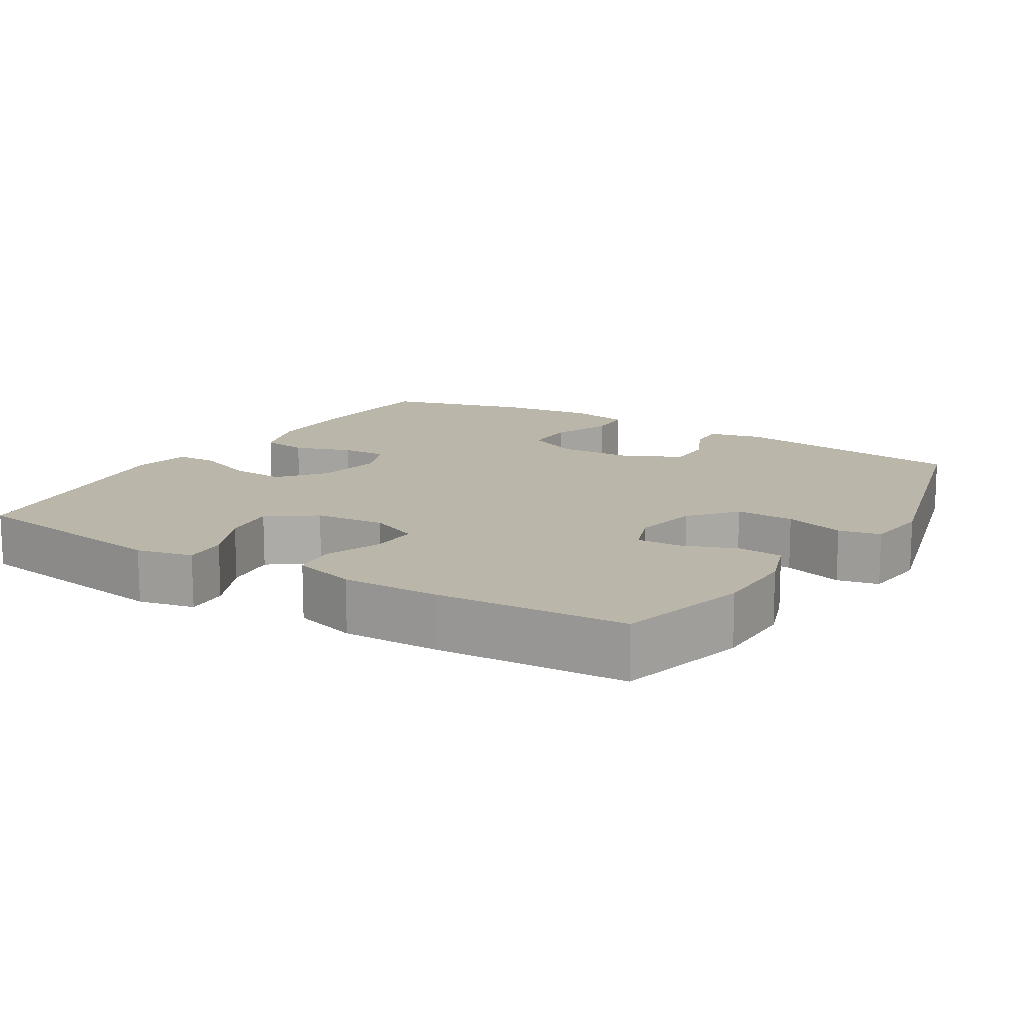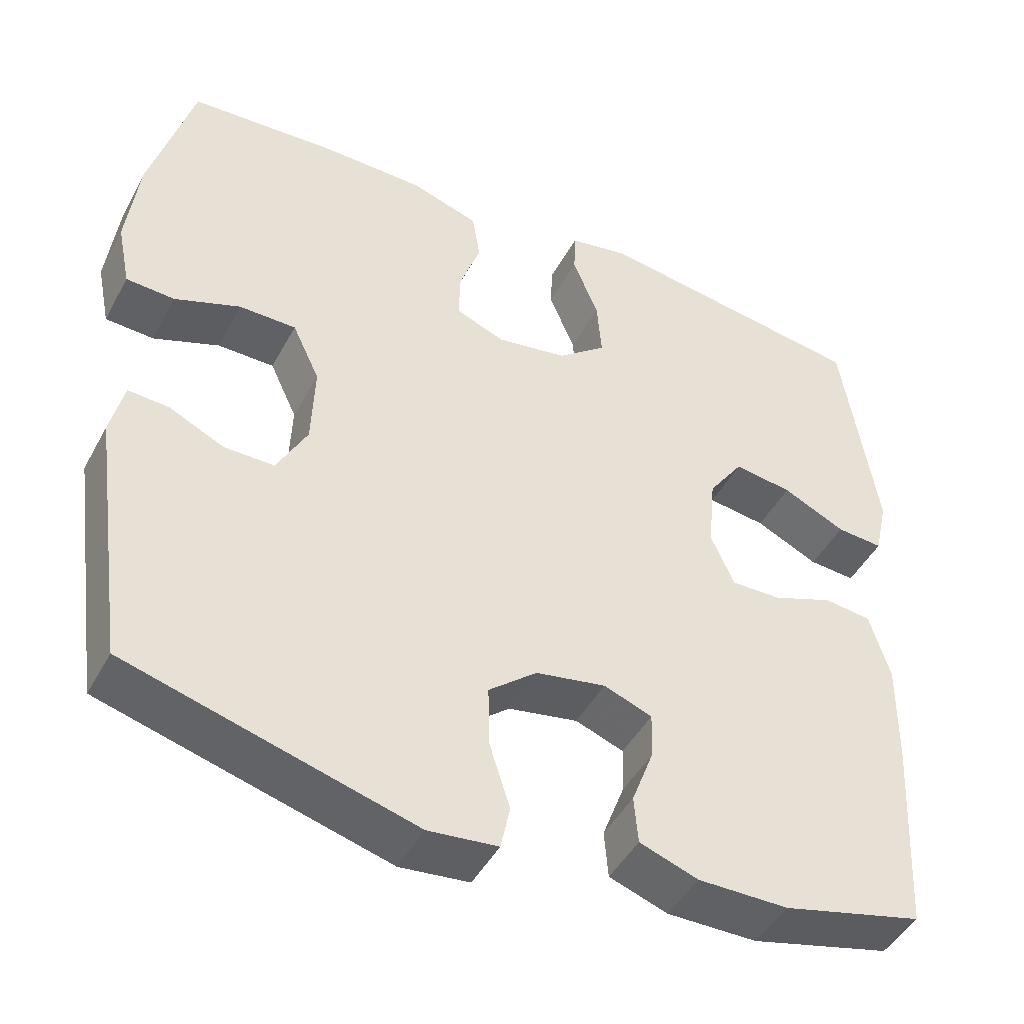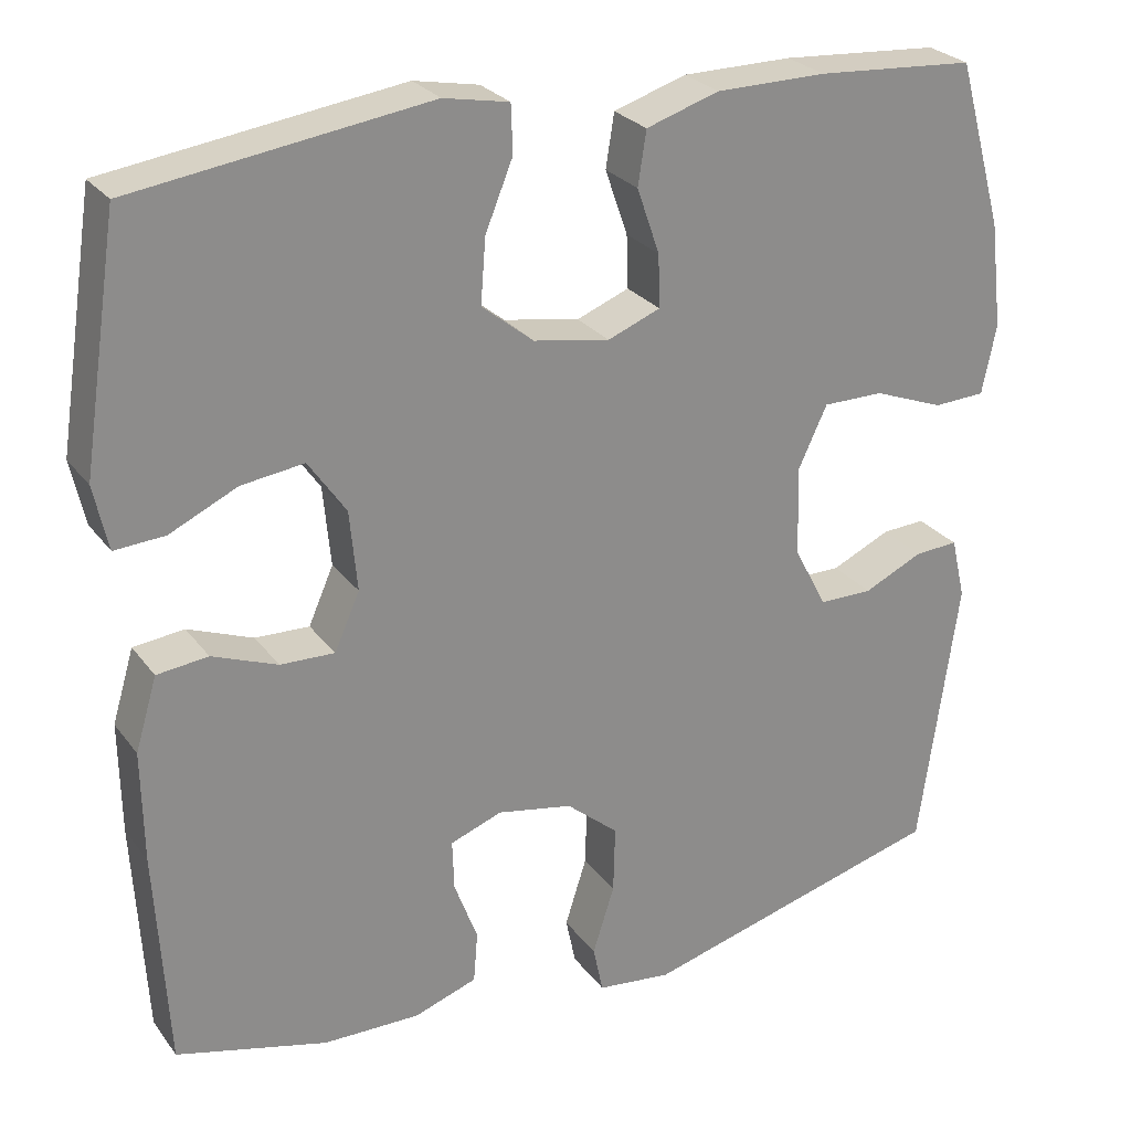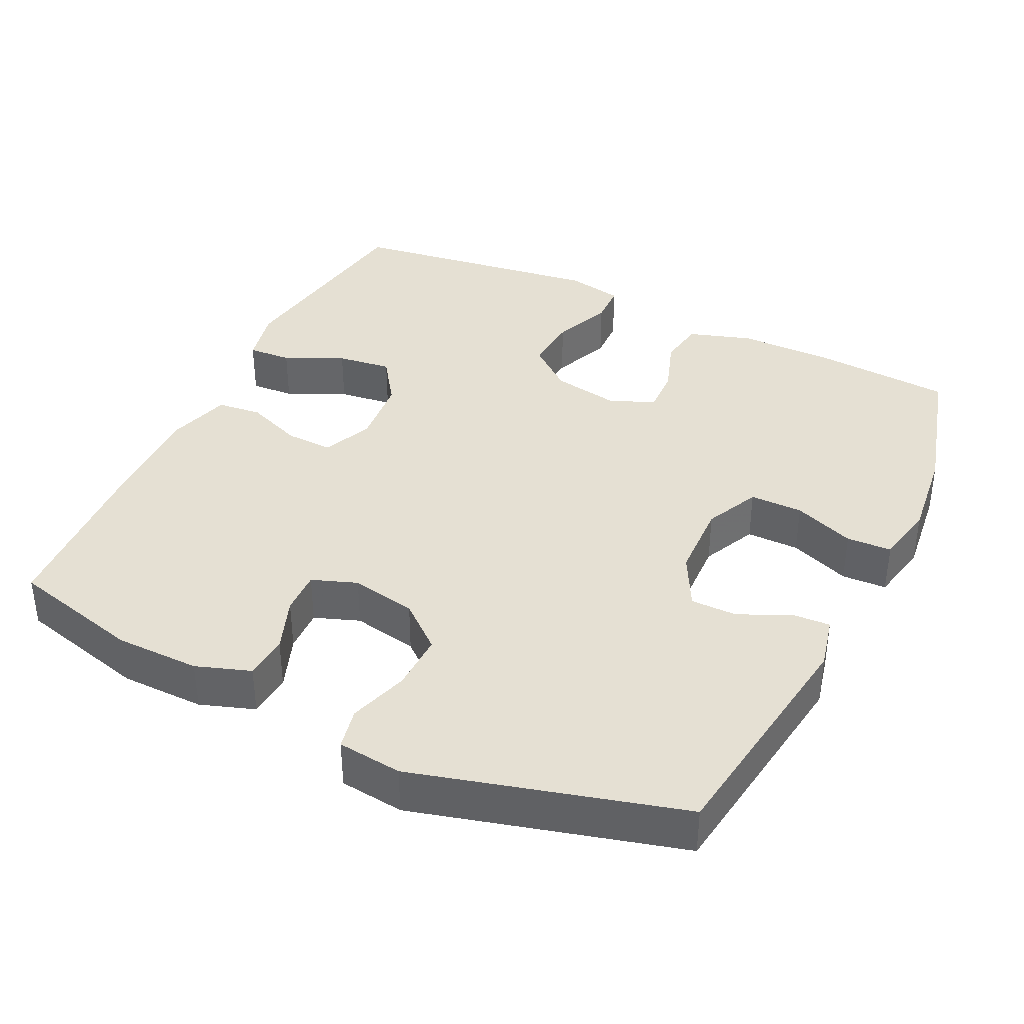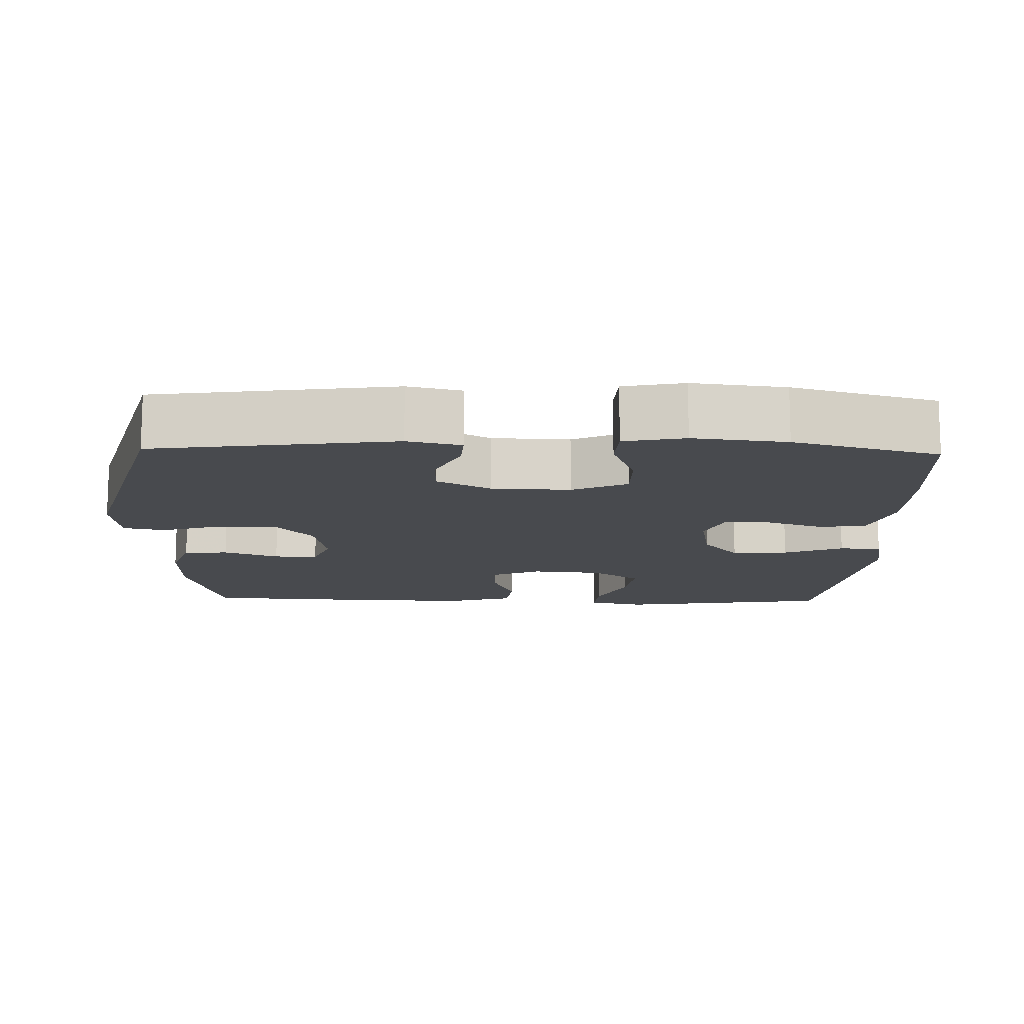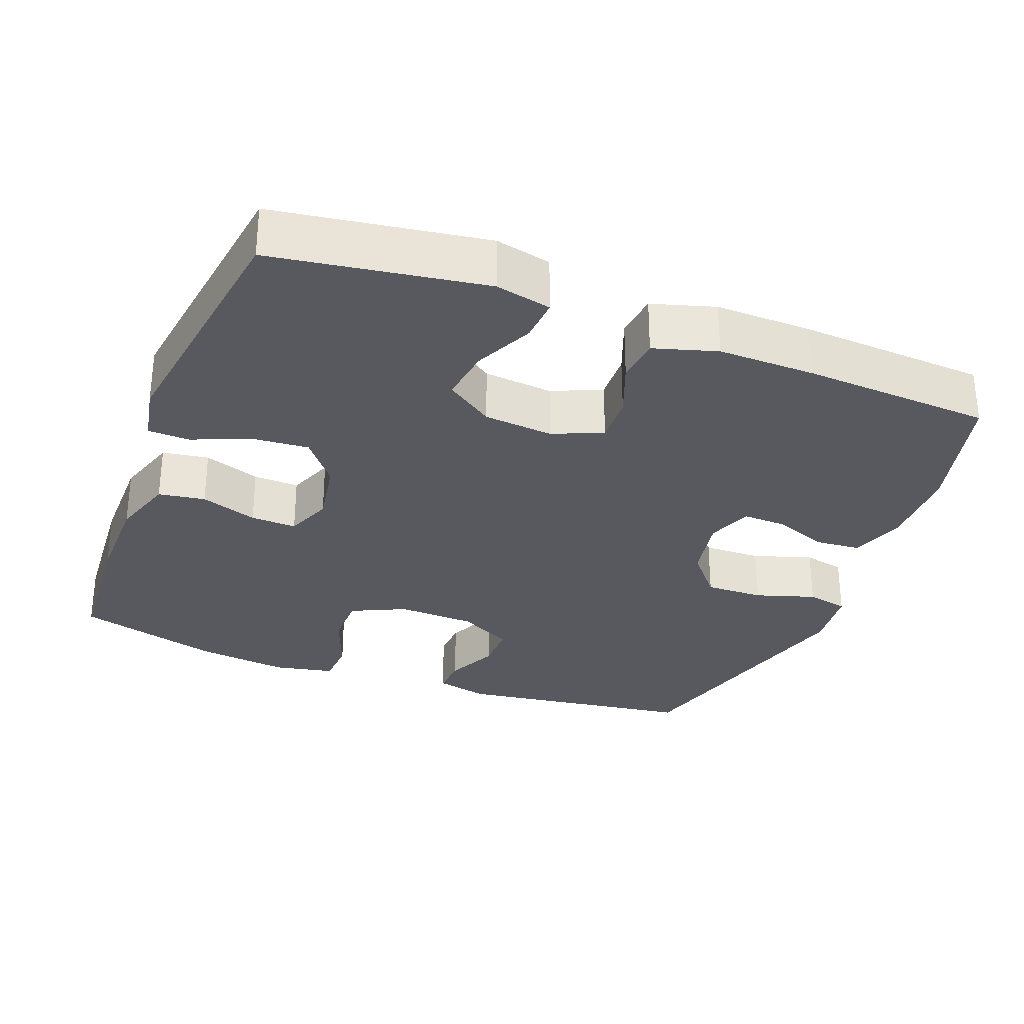
<metadata>
{"format":"obj","ext":"obj","renderer":"f3d","projection":"perspective","resolution":1024,"background":"white","views":[{"elev":13.8,"azim":121.5,"up":"+Y"},{"elev":-46.1,"azim":-27.1,"up":"+Z"},{"elev":26.2,"azim":151.8,"up":"+Z"},{"elev":38.2,"azim":-154.1,"up":"+Y"},{"elev":-13.0,"azim":-91.6,"up":"+Y"},{"elev":-30.4,"azim":69.0,"up":"+Y"}]}
</metadata>
<code>
v -0.5 0.07 0.5
v -0.31 0.07 0.513
v -0.178 0.07 0.512
v -0.091 0.07 0.484
v -0.081 0.07 0.42
v -0.108 0.07 0.342
v -0.11 0.07 0.279
v -0.047 0.07 0.254
v 0.044 0.07 0.27
v 0.106 0.07 0.32
v 0.1 0.07 0.397
v 0.067 0.07 0.478
v 0.069 0.07 0.535
v 0.147 0.07 0.55
v 0.5 0.07 0.5
v 0.544 0.07 0.209
v 0.527 0.07 0.132
v 0.467 0.07 0.136
v 0.386 0.07 0.174
v 0.311 0.07 0.184
v 0.266 0.07 0.119
v 0.257 0.07 0.023
v 0.287 0.07 -0.045
v 0.352 0.07 -0.043
v 0.43 0.07 -0.013
v 0.491 0.07 -0.02
v 0.517 0.07 -0.107
v 0.515 0.07 -0.24
v 0.5 0.07 -0.5
v 0.319 0.07 -0.546
v 0.203 0.07 -0.547
v 0.128 0.07 -0.521
v 0.123 0.07 -0.46
v 0.151 0.07 -0.385
v 0.153 0.07 -0.325
v 0.091 0.07 -0.302
v 0.001 0.07 -0.319
v -0.061 0.07 -0.371
v -0.059 0.07 -0.451
v -0.033 0.07 -0.533
v -0.045 0.07 -0.59
v -0.134 0.07 -0.6
v -0.5 0.07 -0.5
v -0.546 0.07 -0.172
v -0.529 0.07 -0.099
v -0.477 0.07 -0.102
v -0.406 0.07 -0.135
v -0.342 0.07 -0.135
v -0.303 0.07 -0.061
v -0.299 0.07 0.046
v -0.334 0.07 0.121
v -0.407 0.07 0.121
v -0.491 0.07 0.089
v -0.553 0.07 0.092
v -0.57 0.07 0.175
v -0.555 0.07 0.302
v -0.5 0 0.5
v -0.31 0 0.513
v -0.178 0 0.512
v -0.091 0 0.484
v -0.081 0 0.42
v -0.108 0 0.342
v -0.11 0 0.279
v -0.047 0 0.254
v 0.044 0 0.27
v 0.106 0 0.32
v 0.1 0 0.397
v 0.067 0 0.478
v 0.069 0 0.535
v 0.147 0 0.55
v 0.5 0 0.5
v 0.544 0 0.209
v 0.527 0 0.132
v 0.467 0 0.136
v 0.386 0 0.174
v 0.311 0 0.184
v 0.266 0 0.119
v 0.257 0 0.023
v 0.287 0 -0.045
v 0.352 0 -0.043
v 0.43 0 -0.013
v 0.491 0 -0.02
v 0.517 0 -0.107
v 0.515 0 -0.24
v 0.5 0 -0.5
v 0.319 0 -0.546
v 0.203 0 -0.547
v 0.128 0 -0.521
v 0.123 0 -0.46
v 0.151 0 -0.385
v 0.153 0 -0.325
v 0.091 0 -0.302
v 0.001 0 -0.319
v -0.061 0 -0.371
v -0.059 0 -0.451
v -0.033 0 -0.533
v -0.045 0 -0.59
v -0.134 0 -0.6
v -0.5 0 -0.5
v -0.546 0 -0.172
v -0.529 0 -0.099
v -0.477 0 -0.102
v -0.406 0 -0.135
v -0.342 0 -0.135
v -0.303 0 -0.061
v -0.299 0 0.046
v -0.334 0 0.121
v -0.407 0 0.121
v -0.491 0 0.089
v -0.553 0 0.092
v -0.57 0 0.175
v -0.555 0 0.302
f 52 53 54 55
f 51 52 55 56
f 44 45 46 47
f 44 47 48
f 43 44 48
f 42 43 48 49
f 39 40 41 42
f 38 39 42 49
f 31 32 33 34
f 31 34 35
f 30 31 35
f 29 30 35
f 28 29 35
f 27 28 35 36
f 24 25 26 27
f 23 24 27 36
f 16 17 18 19
f 16 19 20
f 15 16 20
f 14 15 20 21
f 11 12 13 14
f 10 11 14 21
f 3 4 5 6
f 3 6 7
f 2 3 7
f 51 56 1 2
f 50 51 2 7
f 37 38 49 50
f 37 50 7 8
f 22 23 36 37
f 22 37 8 9
f 9 10 21 22
f 111 110 109 108
f 112 111 108 107
f 103 102 101 100
f 104 103 100
f 104 100 99
f 105 104 99 98
f 98 97 96 95
f 105 98 95 94
f 90 89 88 87
f 91 90 87
f 91 87 86
f 91 86 85
f 91 85 84
f 92 91 84 83
f 83 82 81 80
f 92 83 80 79
f 75 74 73 72
f 76 75 72
f 76 72 71
f 77 76 71 70
f 70 69 68 67
f 77 70 67 66
f 62 61 60 59
f 63 62 59
f 63 59 58
f 58 57 112 107
f 63 58 107 106
f 106 105 94 93
f 64 63 106 93
f 93 92 79 78
f 65 64 93 78
f 78 77 66 65
f 1 57 58 2
f 2 58 59 3
f 3 59 60 4
f 4 60 61 5
f 5 61 62 6
f 6 62 63 7
f 7 63 64 8
f 8 64 65 9
f 9 65 66 10
f 10 66 67 11
f 11 67 68 12
f 12 68 69 13
f 13 69 70 14
f 14 70 71 15
f 15 71 72 16
f 16 72 73 17
f 17 73 74 18
f 18 74 75 19
f 19 75 76 20
f 20 76 77 21
f 21 77 78 22
f 22 78 79 23
f 23 79 80 24
f 24 80 81 25
f 25 81 82 26
f 26 82 83 27
f 27 83 84 28
f 28 84 85 29
f 29 85 86 30
f 30 86 87 31
f 31 87 88 32
f 32 88 89 33
f 33 89 90 34
f 34 90 91 35
f 35 91 92 36
f 36 92 93 37
f 37 93 94 38
f 38 94 95 39
f 39 95 96 40
f 40 96 97 41
f 41 97 98 42
f 42 98 99 43
f 43 99 100 44
f 44 100 101 45
f 45 101 102 46
f 46 102 103 47
f 47 103 104 48
f 48 104 105 49
f 49 105 106 50
f 50 106 107 51
f 51 107 108 52
f 52 108 109 53
f 53 109 110 54
f 54 110 111 55
f 55 111 112 56
f 56 112 57 1

</code>
